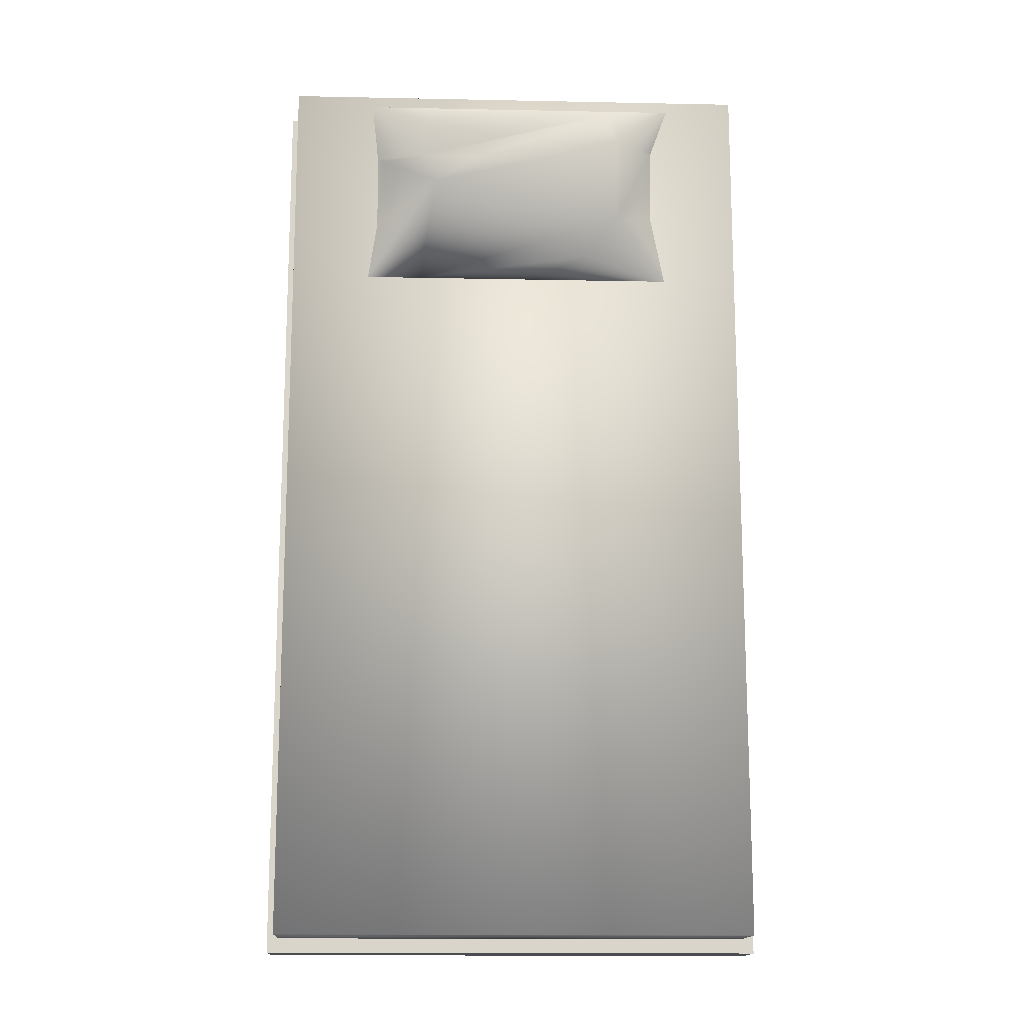
<metadata>
{"format":"obj","ext":"obj","renderer":"f3d","projection":"perspective","resolution":1024,"background":"white","views":[{"elev":-15.1,"azim":-2.5,"up":"+Y"}]}
</metadata>
<code>
v 0.1615 -0.4282 -0.1554
v 0.1462 -0.4282 -0.08365
v 0.1615 -0.4282 -0.08365
v 0.1615 -0.4282 -0.1554
v 0.1462 -0.4282 -0.08365
v 0.1615 -0.4282 -0.08365
v 0.1615 -0.3667 -0.1554
v 0.1615 -0.4282 -0.1554
v 0.1615 -0.4282 -0.08365
v 0.1615 -0.4282 -0.1554
v -0.1615 -0.4282 -0.08365
v -0.2538 -0.4282 -0.06827
v -0.2538 -0.4282 -0.08365
v 0.2538 -0.4282 -0.08365
v 0.2538 -0.4282 -0.08365
v -0.1615 -0.4282 -0.08365
v -0.2538 -0.4282 -0.06827
v 0.1462 -0.3667 -0.08365
v 0.1462 -0.4282 -0.1554
v 0.1462 -0.4282 -0.08365
v 0.1462 -0.4282 -0.08365
v 0.1462 -0.4282 -0.1554
v 0.1615 -0.3667 -0.1554
v 0.1462 -0.4282 -0.1554
v 0.1615 -0.3667 -0.1554
v 0.2538 -0.4282 -0.08365
v 0.1615 -0.3667 -0.08365
v 0.1615 -0.3667 -0.1554
v 0.1615 -0.3667 -0.08365
v -0.1462 -0.3667 -0.08365
v -0.2538 -0.4282 -0.08365
v -0.1615 -0.4282 -0.08365
v -0.1462 -0.4282 -0.1554
v -0.1462 -0.4282 -0.1554
v 0.2538 -0.4328 -0.08365
v 0.2538 0.3923 -0.07147
v 0.2538 0.4282 -0.06827
v 0.2538 0.4846 -0.08365
v 0.2538 0.391 -0.07179
v 0.2538 -0.3795 -0.07051
v 0.2538 -0.4846 -0.01699
v 0.2538 0.4282 -0.06827
v 0.2538 0.4846 -0.01699
v 0.2538 0.4846 -0.08365
v -0.2538 -0.4282 -0.06827
v 0.2538 -0.3667 -0.06827
v 0.2538 -0.4282 -0.06827
v 0.2538 -0.3667 -0.06827
v -0.2538 -0.3667 -0.06827
v -0.2538 0.4846 -0.01699
v -0.2538 0.4846 -0.08365
v -0.2538 -0.4846 -0.08365
v -0.2538 0.4846 -0.08365
v -0.2538 0.4846 -0.01699
v -0.2538 -0.4846 -0.08365
v -0.2538 -0.3667 -0.08365
v -0.1615 -0.3667 -0.1554
v -0.2538 -0.3667 -0.08365
v -0.1462 -0.4282 -0.08365
v -0.1462 -0.3667 -0.1554
v -0.1462 -0.3667 -0.08365
v -0.1462 -0.4282 -0.08365
v -0.1462 -0.4282 -0.1554
v -0.1615 -0.3667 -0.08365
v -0.1615 -0.4282 -0.1554
v -0.1615 -0.3667 -0.1554
v -0.1615 -0.4282 -0.08365
v -0.1615 -0.4282 -0.1554
v -0.1615 -0.4282 -0.1554
v -0.1462 -0.3667 -0.1554
v -0.1462 -0.4282 -0.1554
v -0.1615 -0.4282 -0.1554
v -0.1462 0.4282 -0.08365
v 0.05385 0.4282 -0.06827
v -0.2538 0.3667 -0.06827
v -0.2538 0.4282 -0.06827
v -0.2538 0.3667 -0.06827
v 0.2538 0.4282 -0.06827
v 0.2538 0.3667 -0.08365
v 0.2538 0.3667 -0.06827
v -0.1615 0.3667 -0.08365
v 0.2538 -0.4846 -0.01699
v -0.2538 -0.4846 -0.08365
v 0.2538 -0.4846 -0.08365
v 0.2538 -0.4846 -0.01699
v 0.2538 -0.4846 -0.01699
v 0.2692 0.4846 -0.01699
v 0.2538 0.4846 -0.01699
v 0.2692 -0.5 -0.01699
v 0.2692 0.4846 -0.01699
v 0.2538 0.4846 -0.01699
v 0.2538 0.4846 -0.08365
v -0.2538 0.4846 -0.01699
v 0.2538 0.4846 -0.01699
v 0.2538 0.4846 -0.08365
v -0.2538 0.4282 -0.06827
v -0.2692 -0.5 -0.01699
v -0.2538 0.4846 -0.01699
v -0.2692 0.4846 -0.01699
v -0.2538 0.4846 -0.01699
v -0.2692 0.4846 -0.01699
v 0.1508 0.3667 -0.08365
v 0.1391 0.4282 -0.08365
v -0.1462 0.3667 -0.08365
v -0.1462 0.4282 -0.08365
v -0.1615 0.3667 -0.08365
v -0.1462 0.3667 -0.1554
v -0.1462 0.3667 -0.1554
v -0.1615 0.3667 -0.1554
v 0.1615 0.3667 -0.1554
v 0.2692 0.5 -0.01699
v 0.2692 -0.5 -0.01699
v -0.1615 0.4282 -0.1554
v -0.2692 -0.5 -0.01699
v -0.2692 0.4817 -0.08365
v -0.2692 0.5 -0.01699
v 0.1615 0.3667 -0.08365
v 0.1615 0.4282 -0.1554
v 0.1615 0.4282 -0.08365
v 0.1615 0.3667 -0.1554
v 0.1462 0.4282 -0.08365
v 0.1462 0.3667 -0.1554
v 0.1462 0.4282 -0.1554
v 0.1462 0.4282 -0.08365
v 0.1462 0.3667 -0.1554
v -0.1462 0.3667 -0.08365
v -0.1462 0.4282 -0.08365
v 0.1462 0.3667 -0.1554
v 0.1615 0.4282 -0.1554
v 0.1615 0.3667 -0.1554
v 0.1462 0.3667 -0.1554
v -0.1615 0.4282 -0.08365
v -0.1615 0.3667 -0.1554
v -0.1615 0.3667 -0.08365
v -0.1615 0.4282 -0.08365
v -0.1615 0.3667 -0.1554
v -0.1462 0.4282 -0.1554
v -0.1462 0.3667 -0.1554
v -0.2692 -0.5 -0.08365
v 0.2692 -0.5 -0.08365
v -0.2692 -0.5 -0.01699
v 0.2692 -0.5 -0.01699
v 0.2692 -0.5 -0.01699
v -0.2692 -0.5 -0.01699
v -0.2692 -0.5 -0.08365
v 0.2692 -0.5 -0.01699
v 0.2692 -0.4846 -0.08365
v 0.2692 0.5 -0.08365
v -0.2692 0.5 -0.08365
v 0.2692 0.4846 -0.08365
v 0.2538 -0.4846 -0.08365
v 0.2692 0.4846 -0.08365
v 0.2692 0.5 -0.08365
v 0.2692 0.5 -0.08365
v 0.2692 0.5 -0.01699
v -0.2692 0.5 -0.08365
v 0.2692 0.5 -0.08365
v -0.2692 0.5 -0.08365
v 0.2564 -0.4846 -0.04263
v -0.106 0.4433 0.1376
v 0.02146 0.2545 0.08707
v -0.106 0.4433 0.1376
v 0.148 0.3987 0.1157
v 0.1555 0.3998 0.1205
v 0.1555 0.3998 0.1205
v 0.1499 0.3242 0.09722
v 0.1136 0.3132 0.1289
v 0.1482 0.3247 0.1059
v 0.1537 0.3962 0.1208
v 0.09707 0.437 0.1389
v 0.1615 -0.4282 -0.1256
v 0.1462 -0.4282 -0.1554
v -0.2538 0.3667 -0.08365
v -0.2115 -0.4282 -0.08365
v -0.1615 0.3667 -0.08365
v -0.2538 0.4282 -0.08365
v -0.2692 -0.5 -0.08365
v 0.1462 -0.3667 -0.08365
v 0.1462 -0.4282 -0.1554
v 0.1462 0.3667 -0.1554
v 0.2692 -0.5 -0.05143
v 0.1462 -0.3667 -0.1554
v 0.1615 -0.3667 -0.1554
v -0.2538 -0.3667 -0.06827
v 0.2538 -0.3667 -0.08365
v -0.1462 -0.4282 -0.08365
v 0.0109 -0.4 -0.08365
v 0.1462 0.3667 -0.08365
v 0.1462 0.3667 -0.08365
v -0.2692 -0.4891 -0.04476
v -0.1615 -0.4282 -0.1135
v -0.1462 -0.4282 -0.1124
v -0.1615 -0.4282 -0.1554
v -0.1462 0.4282 -0.08365
v 0.1462 0.4282 -0.1554
v 0.2538 0.4492 -0.08365
v 0.2538 0.4611 -0.04947
v -0.1615 0.3667 -0.08365
v 0 0.4846 -0.01699
v -0.2692 0.5 -0.08365
v -0.2692 -0.5 -0.08365
v -0.1462 -0.4282 -0.1554
v -0.1462 -0.3667 -0.08365
v -0.1462 -0.4282 -0.1554
v 0.1615 0.4282 -0.08365
v -0.06383 0.4062 0.08559
v -0.2538 -0.4846 -0.08365
v -0.1595 0.3853 0.1221
v -0.1661 0.4433 0.1376
v 0.1955 0.3667 -0.07724
v 0.01603 0.3667 -0.07724
v -0.1595 0.3125 0.1026
v -0.0932 0.3507 0.1446
v 0 0.4846 -0.01699
v 0.1462 -0.4282 -0.1267
v 0.1615 -0.4282 -0.08365
v 0.1615 -0.3667 -0.1554
v 0.1552 -0.3667 -0.08365
v 0.152 -0.4282 -0.08365
v 0.2538 -0.4282 -0.06827
v -0.1462 -0.4282 -0.08365
v -0.2538 0.3667 -0.08365
v -0.2115 -0.4282 -0.08365
v 0.1462 -0.3667 -0.1554
v 0.2692 -0.04038 -0.04754
v 0.1615 -0.4282 -0.1554
v 0.2692 0.5 -0.01699
v -0.2692 0.5 -0.01699
v -0.2692 -0.04038 -0.0531
v -0.1538 -0.4282 -0.1196
v -0.1615 -0.4282 -0.1267
v -0.1462 0.3667 -0.1554
v 0.2538 0.4846 -0.05032
v 0.05994 0.393 0.09316
v -0.1615 0.4282 -0.1554
v -0.1615 0.4282 -0.1554
v -0.1462 0.3667 -0.1554
v -0.2692 -0.5 -0.08365
v 0.2692 -0.5 -0.08365
v -0.1462 0.4282 -0.1554
v -0.1462 -0.3667 -0.08365
v -0.2692 0.4846 -0.08365
v 0.2692 0.5 -0.04927
v -0.2692 0.5 -0.01699
v -0.1615 -0.4282 -0.08365
v -0.2564 0.4897 -0.04263
v -0.1615 -0.3667 -0.1554
v 0.2564 0.4897 0.07019
v 0.2564 -0.4846 0.07019
v 0.2538 0.4282 -0.06827
v 0.1462 0.4282 -0.08365
v 0.1254 0.3118 0.08072
v -0.1337 0.3186 0.07996
v 0.2692 0.5 -0.01699
v 0.01603 0.3667 -0.07724
v 0.1955 0.3667 -0.07724
v -0.106 0.4433 0.1376
v -0.1462 0.3667 -0.08365
v 0.1462 0.4282 -0.1554
v 0.1615 0.3667 -0.1554
v -0.2538 -0.4846 -0.01699
v -0.2538 0.4282 -0.08365
v -0.1462 0.3667 -0.08365
v -0.2538 -0.4282 -0.08365
v 0.1615 0.3667 -0.1207
v 0.1462 0.3667 -0.1554
v 0.1462 -0.3667 -0.1554
v -0.2564 0.4897 0.07019
v 0.2538 -0.3667 -0.06827
v 0.1462 -0.3667 -0.08365
v -0.1462 -0.3667 -0.08365
v -0.2538 -0.4282 -0.08365
v -0.1615 -0.3667 -0.08365
v -0.2692 -0.5 -0.08365
v 0.2538 -0.4517 -0.05139
v 0.2538 -0.3964 -0.05758
v 0.2538 -0.04359 -0.04263
v 0.2538 0.4846 -0.01699
v 0.2538 0.02992 -0.0469
v 0.2538 -0.4517 -0.05139
v 0.2538 -0.4846 -0.05032
v 0.2538 0.4282 -0.08365
v -0.1462 -0.3667 -0.1554
v -0.1661 0.4433 0.1376
v 0.007692 0.4846 -0.08365
v 0 0.4846 -0.08365
v 0.2692 0.5 -0.08365
v -0.003191 0.3262 0.07912
v 0.2538 0.4282 -0.06827
v 0.1517 0.3993 0.1181
v 0.2538 0.3667 -0.06827
v 0.1517 0.3993 0.1181
v 0.1721 0.4433 0.1376
v 0.1555 0.3998 0.1205
v -0.2538 -0.4846 -0.08365
v 0.2538 -0.4846 -0.01699
v -0.2538 0.4282 -0.08365
v -0.1615 0.4282 -0.08365
v 0.1555 0.3271 0.101
v 0.2038 -0.4282 -0.07596
v 0.05 -0.4282 -0.07596
v -0.1462 0.3667 -0.1241
v 0.2538 -0.3667 -0.08365
v 0.2538 -0.4282 -0.08365
v -0.1615 -0.4282 -0.08365
v 0.2538 0.4564 -0.04263
v 0.2538 0.4483 -0.08365
v -0.2538 -0.3667 -0.06827
v 0.1615 0.4282 -0.1554
v -0.1615 -0.3667 -0.08365
v 0.1615 0.3667 -0.1554
v -0.106 0.3775 0.151
v -0.2538 0.4282 -0.06827
v 0.1615 0.3667 -0.08365
v -0.1595 0.3853 0.1221
v -0.2538 0.3667 -0.08365
v -0.2538 0.4846 -0.01699
v -0.1462 0.4282 -0.08365
v -0.1615 0.4282 -0.08365
v -0.2538 0.4282 -0.06827
v 0 0.4846 -0.01699
v 0.1615 -0.4282 -0.1256
v 0.1615 -0.3667 -0.08365
v 0.1615 -0.3667 -0.1554
v 0.1554 0.4282 -0.08365
v 0.1535 -0.4282 -0.08365
v 0.1721 0.4433 0.1376
v 0.2168 -0.4282 -0.08365
v -0.2538 -0.3667 -0.08365
v 0.1462 -0.3667 -0.1554
v 0.1615 -0.4282 -0.1554
v 0.2538 -0.3667 -0.08365
v 0.2692 0.5 -0.01699
v -0.2692 0.5 -0.01699
v -0.2692 -0.04038 -0.0531
v -0.2692 -0.4825 -0.08365
v 0.1615 0.4282 -0.08365
v -0.1462 -0.4282 -0.1124
v 0.1462 0.4282 -0.1554
v -0.1462 0.4282 -0.1554
v -0.1462 0.3667 -0.1554
v 0.2538 -0.3812 -0.08365
v 0.1462 0.4282 -0.1554
v -0.1615 0.4282 -0.1554
v -0.1615 0.4282 -0.1554
v -0.2538 -0.4846 -0.01699
v -0.2538 0.4846 -0.05032
v -0.2538 -0.4846 -0.01699
v -0.2538 0.4846 -0.05032
v -0.1615 -0.3667 -0.08365
v 0.2692 -0.5 -0.08365
v 0.2692 0.5 -0.08365
v -0.1462 -0.3667 -0.1554
v -0.1615 -0.3667 -0.08365
v -0.1462 -0.3667 -0.1554
v 0.2538 0.4282 -0.08365
v 0.0125 0.414 0.1117
v 0.2538 0.3667 -0.06827
v -0.2692 0.5 -0.01699
v 0.1721 0.2545 0.08707
v 0.08253 0.2778 0.1036
v 0.2538 0.3667 -0.08365
v -0.1595 0.3125 0.1026
v -0.2538 -0.4846 -0.01699
v -0.04496 0.3775 0.151
v 0.2615 0.4846 -0.01699
v -0.2538 0.4846 -0.08365
v 0.007692 0.4846 -0.01699
v -0.2615 0.4846 -0.01699
v 0.1462 -0.4282 -0.1554
v 0.1338 -0.3667 -0.08365
v 0.1462 0.4282 -0.1554
v 0.1615 0.4282 -0.1554
v -0.1615 0.4282 -0.08365
v 0.2692 -0.5 -0.01699
v 0.1462 -0.3667 -0.1554
v 0 0.4846 -0.01699
v -0.2564 -0.4846 0.07019
v 0.1462 -0.3667 -0.1554
v 0.2538 -0.3667 -0.08365
v -0.2538 -0.3667 -0.06827
v -0.1462 -0.4282 -0.08365
v 0.1615 0.3667 -0.08365
v 0.1615 0.4282 -0.1554
v 0.2692 -0.4885 -0.05032
v 0.1555 0.3271 0.101
v -0.1462 0.3667 -0.08365
v 0.2538 -0.4051 -0.07308
v 0.1615 0.4282 -0.1554
v 0.2538 -0.4282 -0.06827
v -0.2538 0.4282 -0.08365
v -0.1523 0.3815 0.1246
v 0.2538 -0.4846 -0.08365
v 0.2538 0.4846 -0.08365
v -0.2538 0.4846 -0.08365
v -0.1615 -0.3667 -0.1554
v -0.1615 -0.3667 -0.1554
v -0.1045 0.4419 0.1357
v -0.1045 0.4419 0.1357
v 0.2538 0.4282 -0.06827
v -0.1695 0.2545 0.08707
v 0.1143 0.396 0.1554
v -0.1695 0.2545 0.08707
v 0.003012 0.4433 0.1376
v 0.2538 0.3667 -0.08365
v -0.2615 0.4846 -0.01699
v -0.2538 -0.4846 -0.01699
v 0.1721 0.2545 0.08707
v 0.1462 -0.4282 -0.1267
v 0.2538 -0.4282 -0.06827
v -0.1462 -0.4282 -0.08365
v 0.1615 0.3667 -0.1554
v -0.2692 0.5 -0.08365
v 0.1462 -0.3667 -0.08365
v -0.1615 -0.3667 -0.08365
v -0.1615 -0.4282 -0.1554
v 0.2538 -0.03056 -0.07564
v 0.2538 -0.03056 -0.07564
v 0.2538 0.3825 -0.08365
v 0.1638 0.4216 0.1291
v -0.2692 0.5 -0.05143
v -0.2692 -0.5 -0.04927
v 0.2538 0.4846 -0.08365
v -0.1615 -0.3667 -0.1554
v 0.2692 0.5 -0.04927
v 0.2692 0.04038 -0.0531
v -0.1615 0.4282 -0.08365
v 0.2692 0.4825 -0.08365
v 0.2538 0.4282 -0.08365
v 0.2038 -0.4282 -0.07596
v -0.2538 0.3667 -0.06827
v -0.1462 0.3667 -0.08365
v 0.2538 -0.4846 -0.08365
v 0.2538 0.4846 -0.01699
v -0.1462 0.4282 -0.1554
v 0.2538 0.3667 -0.08365
v 0.05 -0.4282 -0.07596
v -0.1462 0.3667 -0.1207
v -0.1615 0.3667 -0.1554
v -0.2692 -0.5 -0.01699
v 0.1555 0.3271 0.101
v -0.1462 0.4282 -0.08365
v -0.1615 0.4282 -0.1554
v -0.1462 -0.3667 -0.08365
v 0.2538 0.3885 -0.08365
v 0.2538 -0.4031 -0.08365
v 0.2538 -0.4261 -0.0469
v 0.2538 -0.4328 -0.08365
v -0.2538 -0.4282 -0.06827
v 0.2692 0.4825 -0.08365
v -0.2538 -0.4846 -0.08365
v 0.2692 -0.5 -0.08365
v 0.2692 -0.4845 -0.08365
v -0.1462 -0.3667 -0.1554
v 0.2538 -0.3667 -0.06827
v -0.1029 0.4405 0.1338
v 0.2168 -0.4282 -0.08365
v 0.1615 0.4282 -0.08365
v 0.1462 0.4282 -0.08365
v -0.2538 0.3667 -0.08365
v 0.2538 0.3667 -0.06827
v 0.112 0.4433 0.1376
v 0.1517 0.3549 0.1113
v -0.2538 -0.4846 -0.01699
v 0.2615 0.4846 -0.01699
v 0.2692 -0.2423 -0.01699
v -0.2538 0.4846 -0.08365
v 0.007692 0.4846 -0.01699
v 0.1564 -0.4282 -0.1076
v 0.1564 -0.4282 -0.1076
v 0.1615 -0.3667 -0.08365
v 0.1567 -0.3667 -0.08365
v -0.05385 -0.4282 -0.0734
v -0.01795 -0.4282 -0.07852
v 0.08462 -0.4282 -0.07852
v 0.1872 -0.4282 -0.07852
v 0.1872 -0.4282 -0.07852
v 0.08462 -0.4282 -0.07852
v -0.01795 -0.4282 -0.07852
v -0.05385 -0.4282 -0.0734
v -0.1564 -0.4282 -0.1315
v 0.2538 -0.4846 -0.08365
v 0.2538 -0.4846 -0.01699
v 0.2538 0.1034 -0.05117
v 0.2538 0.1427 -0.03408
v 0.2538 -0.1615 -0.05117
v 0.2538 -0.4846 -0.08365
v -0.1615 0.3667 -0.08365
v 0.1462 0.3667 -0.08365
v 0.1462 0.3667 -0.08365
v -0.2538 0.3667 -0.06827
v 0.1538 0.3667 -0.08365
v 0.1615 0.3667 -0.08365
v -0.08461 0.4846 -0.01699
v 0.08974 0.4846 -0.01699
v 0.08974 0.4846 -0.01699
v -0.08461 0.4846 -0.01699
v -0.1462 0.4282 -0.1554
v -0.1462 0.4282 -0.1554
v -0.1615 0.3667 -0.1554
v -0.1615 0.3667 -0.1554
v -0.2692 -0.5 -0.01699
v 0.2692 -0.5 -0.08365
v 0.2692 -0.4907 -0.01699
v 0.2692 -0.5 -0.08365
v -0.2538 0.4846 -0.08365
v -0.2538 -0.3667 -0.08365
v -0.2692 0.4846 -0.08365
v 0.2538 0.4282 -0.08365
v 0.08974 0.4846 -0.08365
v 0.2692 0.5 -0.01699
v -0.2692 0.5 -0.08365
v -0.2692 0.5 -0.01699
v -0.2692 0.5 -0.08365
v -0.2564 -0.4846 -0.04263
v 0.2564 0.4897 -0.04263
v -0.125 0.4424 0.1364
v 0.112 0.393 0.09316
v -0.1523 0.3868 0.1194
v -0.106 0.4433 0.1376
v 0.112 0.4433 0.1376
v 0.1585 0.4139 0.1246
v -0.1093 0.2545 0.08707
v 0.112 0.4433 0.1376
f 1 215 172
f 215 171 2
f 2 469 216
f 216 469 171
f 5 470 322
f 322 409 5
f 4 409 322
f 13 174 12
f 12 473 220
f 11 473 174
f 11 474 301
f 301 300 220
f 2 475 221
f 2 476 300
f 457 300 216
f 15 328 410
f 430 328 3
f 410 328 430
f 3 477 430
f 5 477 3
f 5 478 430
f 430 437 410
f 411 479 437
f 16 479 411
f 16 480 437
f 17 480 223
f 17 223 264
f 20 330 18
f 21 178 179
f 331 376 22
f 25 226 267
f 267 226 24
f 304 303 219
f 472 332 326
f 27 182 270
f 183 182 27
f 379 28 29
f 270 184 269
f 184 270 241
f 269 185 27
f 380 455 29
f 29 455 414
f 414 455 30
f 186 187 271
f 271 187 218
f 218 187 219
f 219 187 186
f 32 415 31
f 329 305 272
f 33 481 416
f 416 481 191
f 11 338 221
f 338 191 33
f 230 192 34
f 16 192 230
f 230 231 16
f 34 231 230
f 276 275 483
f 276 483 417
f 417 277 36
f 37 484 277
f 38 197 233
f 197 196 37
f 233 197 278
f 37 278 197
f 278 277 483
f 276 417 342
f 342 417 445
f 39 418 419
f 42 485 279
f 43 485 306
f 307 306 42
f 44 43 307
f 42 279 39
f 279 418 39
f 41 486 279
f 40 486 447
f 280 447 41
f 446 447 280
f 446 280 448
f 281 280 41
f 35 388 342
f 308 45 46
f 46 45 390
f 346 347 50
f 51 346 52
f 348 53 55
f 53 348 349
f 349 348 54
f 241 350 184
f 350 454 424
f 241 454 350
f 283 310 57
f 310 30 455
f 310 455 58
f 58 455 381
f 203 202 59
f 61 62 353
f 66 64 65
f 64 245 65
f 67 354 68
f 204 247 69
f 72 355 71
f 445 36 196
f 42 39 307
f 39 419 307
f 250 251 73
f 356 205 250
f 459 458 289
f 76 75 400
f 400 75 358
f 291 313 78
f 313 291 77
f 431 460 488
f 431 488 461
f 255 256 461
f 362 256 314
f 210 79 493
f 80 79 210
f 210 211 80
f 81 211 258
f 81 491 211
f 84 85 295
f 295 85 364
f 88 86 465
f 86 466 87
f 89 296 90
f 90 296 366
f 95 317 94
f 367 317 95
f 298 297 250
f 73 298 250
f 74 318 289
f 319 318 74
f 262 319 74
f 320 262 74
f 99 407 406
f 101 261 440
f 100 261 369
f 103 436 509
f 282 405 492
f 325 282 492
f 104 103 105
f 102 103 104
f 492 263 325
f 263 442 325
f 373 372 205
f 459 309 458
f 195 309 459
f 106 374 173
f 176 175 222
f 439 438 488
f 488 438 432
f 109 302 108
f 266 265 489
f 489 265 314
f 490 493 412
f 412 180 490
f 97 86 407
f 466 86 375
f 375 86 97
f 111 225 450
f 450 225 503
f 503 225 181
f 112 225 111
f 504 426 385
f 99 227 228
f 377 227 99
f 87 227 377
f 333 199 101
f 443 499 319
f 114 229 190
f 238 229 115
f 115 229 513
f 513 229 114
f 116 335 421
f 119 118 117
f 120 337 383
f 123 189 122
f 339 188 124
f 240 232 126
f 194 240 126
f 341 340 387
f 130 343 389
f 131 343 130
f 235 198 133
f 198 235 132
f 344 134 135
f 134 344 136
f 138 501 435
f 190 238 114
f 143 239 144
f 146 385 505
f 506 177 391
f 391 177 173
f 177 451 31
f 147 393 452
f 452 393 177
f 423 413 508
f 150 413 423
f 150 509 147
f 147 303 304
f 147 304 393
f 26 332 453
f 152 282 394
f 287 286 242
f 453 351 201
f 453 201 151
f 201 207 151
f 207 201 272
f 201 329 272
f 329 201 222
f 222 201 176
f 153 243 450
f 244 352 156
f 157 359 158
f 515 246 159
f 516 248 159
f 378 515 249
f 515 268 246
f 246 268 248
f 248 516 246
f 268 249 248
f 160 234 398
f 161 288 252
f 206 288 253
f 456 517 399
f 162 517 284
f 234 357 518
f 357 234 160
f 164 252 290
f 253 288 161
f 519 253 208
f 519 208 284
f 206 519 284
f 404 357 160
f 163 518 327
f 163 522 292
f 165 522 420
f 166 252 164
f 166 164 299
f 166 386 408
f 361 360 167
f 161 361 523
f 523 253 161
f 315 312 209
f 257 312 524
f 294 293 402
f 167 463 169
f 463 441 169
f 523 167 213
f 363 253 401
f 392 315 212
f 315 392 312
f 213 312 392
f 312 365 170
f 169 402 167
f 167 402 213
f 312 213 365
f 170 402 524
f 1 171 215
f 2 171 469
f 3 322 470
f 5 3 470
f 4 370 409
f 8 6 217
f 6 471 217
f 324 323 9
f 10 324 9
f 371 472 326
f 12 174 473
f 11 301 473
f 220 473 301
f 11 221 474
f 221 301 474
f 301 475 300
f 221 475 301
f 2 300 475
f 2 216 476
f 216 300 476
f 220 300 457
f 14 220 457
f 5 430 477
f 5 411 478
f 437 478 411
f 430 478 437
f 16 437 479
f 437 480 410
f 16 223 480
f 17 410 480
f 20 19 330
f 224 179 178
f 23 376 331
f 218 219 303
f 26 326 332
f 29 414 379
f 27 270 269
f 326 382 371
f 382 444 371
f 507 31 415
f 329 273 305
f 33 191 481
f 11 191 338
f 16 411 192
f 34 193 231
f 275 482 483
f 35 482 275
f 388 35 275
f 388 275 276
f 417 483 277
f 36 277 484
f 37 36 484
f 38 196 197
f 37 277 278
f 36 445 417
f 446 419 418
f 40 446 418
f 279 485 41
f 42 306 485
f 43 41 485
f 307 43 306
f 279 486 418
f 41 447 486
f 40 418 486
f 446 40 447
f 280 487 448
f 281 487 280
f 276 342 388
f 48 47 449
f 49 48 449
f 51 347 346
f 56 184 350
f 30 310 283
f 203 60 202
f 63 353 62
f 396 68 354
f 70 247 204
f 72 397 355
f 37 196 36
f 205 251 250
f 289 458 429
f 461 488 255
f 488 432 255
f 255 489 256
f 432 489 255
f 489 314 256
f 461 256 362
f 493 490 210
f 211 490 258
f 210 490 211
f 211 491 80
f 81 316 491
f 83 464 82
f 433 83 82
f 87 465 86
f 91 366 296
f 93 467 92
f 434 93 92
f 96 250 297
f 459 289 318
f 98 406 407
f 99 97 407
f 101 369 261
f 103 102 436
f 205 372 251
f 391 173 374
f 176 427 175
f 107 438 439
f 81 258 302
f 109 81 302
f 110 265 266
f 89 440 296
f 440 261 296
f 112 181 225
f 504 511 426
f 505 385 426
f 428 505 426
f 511 428 426
f 90 199 333
f 101 334 333
f 113 298 498
f 73 498 298
f 319 499 318
f 238 190 229
f 116 502 335
f 514 421 335
f 336 514 335
f 502 336 335
f 118 311 117
f 120 384 337
f 123 121 189
f 339 125 188
f 127 387 340
f 128 260 259
f 260 129 259
f 236 500 137
f 237 137 500
f 435 501 345
f 336 502 422
f 139 336 422
f 141 274 140
f 142 141 140
f 145 144 239
f 146 504 385
f 508 177 506
f 177 507 173
f 177 31 507
f 451 177 393
f 150 148 413
f 150 423 509
f 147 509 436
f 147 436 303
f 151 26 453
f 332 405 453
f 405 282 453
f 152 453 282
f 152 286 287
f 242 200 287
f 395 176 201
f 395 201 242
f 243 111 450
f 428 511 425
f 154 428 425
f 115 513 512
f 155 352 244
f 157 254 359
f 516 159 246
f 249 159 248
f 249 515 159
f 515 378 268
f 268 378 249
f 206 234 252
f 252 288 206
f 456 398 234
f 234 206 456
f 234 518 252
f 284 456 206
f 456 284 517
f 162 399 517
f 163 252 518
f 163 290 252
f 161 252 408
f 253 519 206
f 312 520 209
f 518 357 521
f 404 521 357
f 163 327 522
f 420 522 327
f 165 292 522
f 166 408 252
f 161 360 361
f 523 361 167
f 523 401 253
f 363 208 253
f 518 462 327
f 168 463 167
f 168 441 463
f 169 441 294
f 168 167 360
f 168 360 441
f 403 523 213
f 213 392 212
f 170 524 312
f 293 524 402
f 169 294 402
f 213 212 403
f 170 365 402
f 402 365 213
l 7 217
l 413 149

</code>
